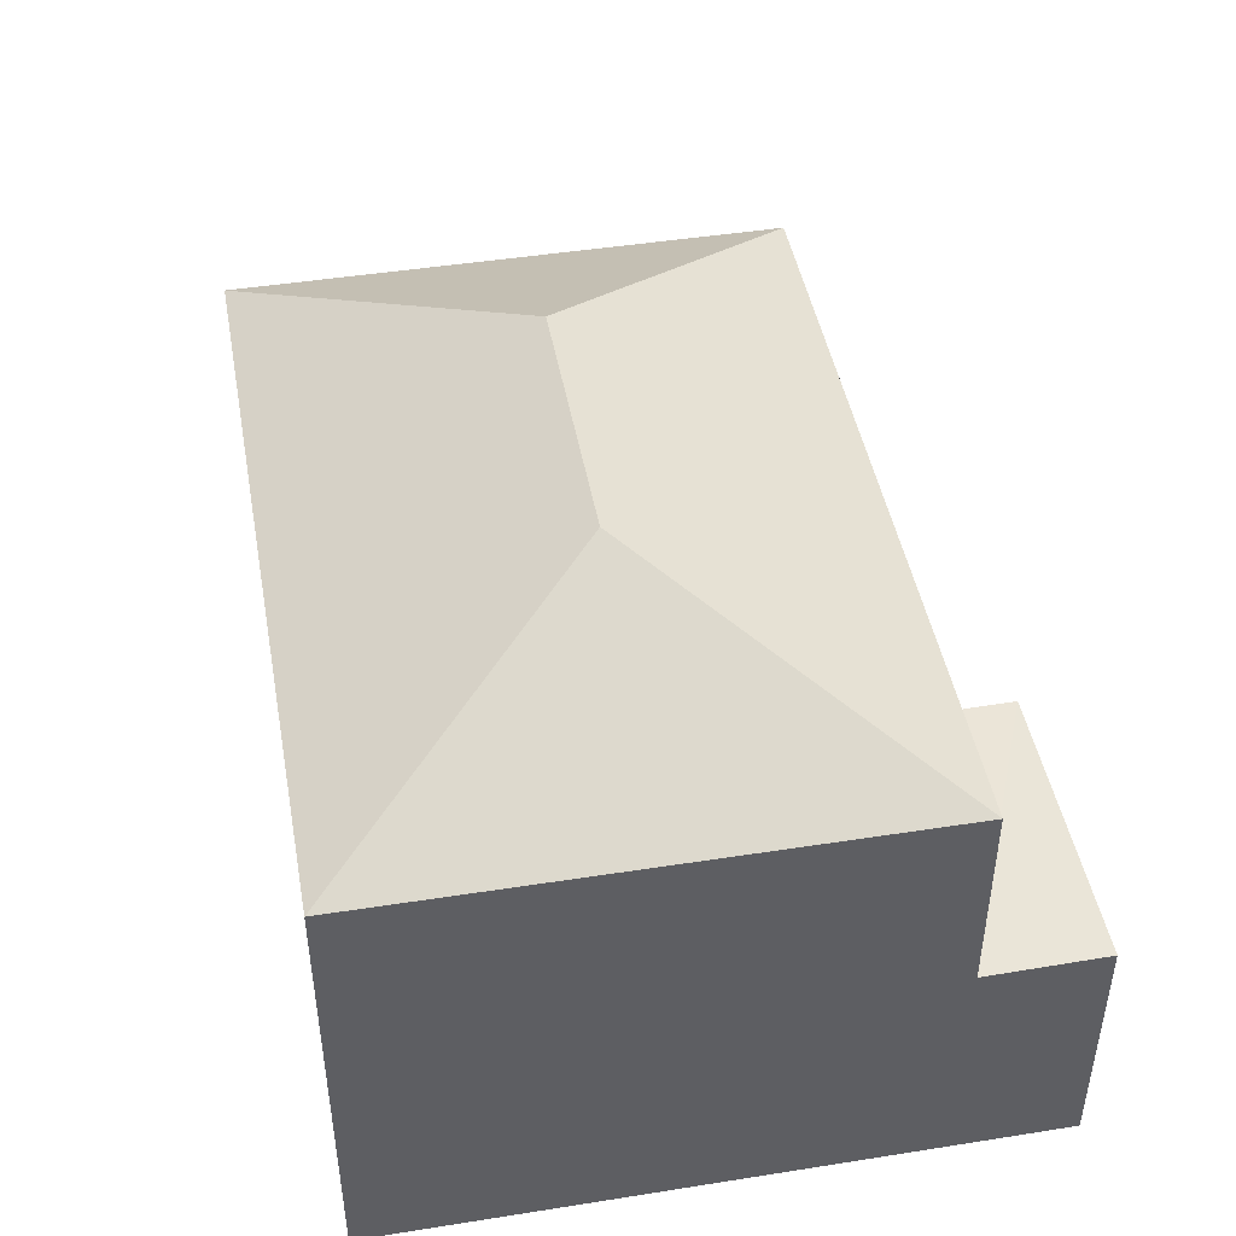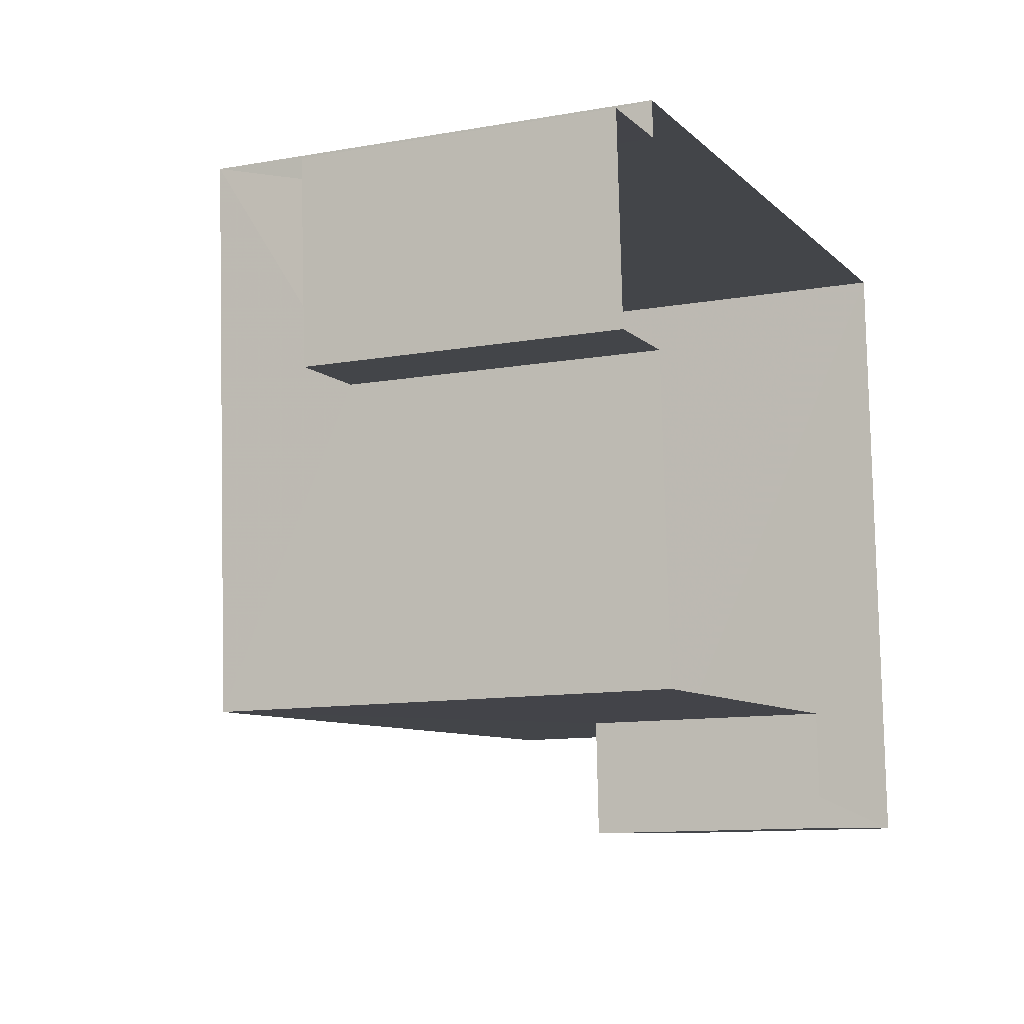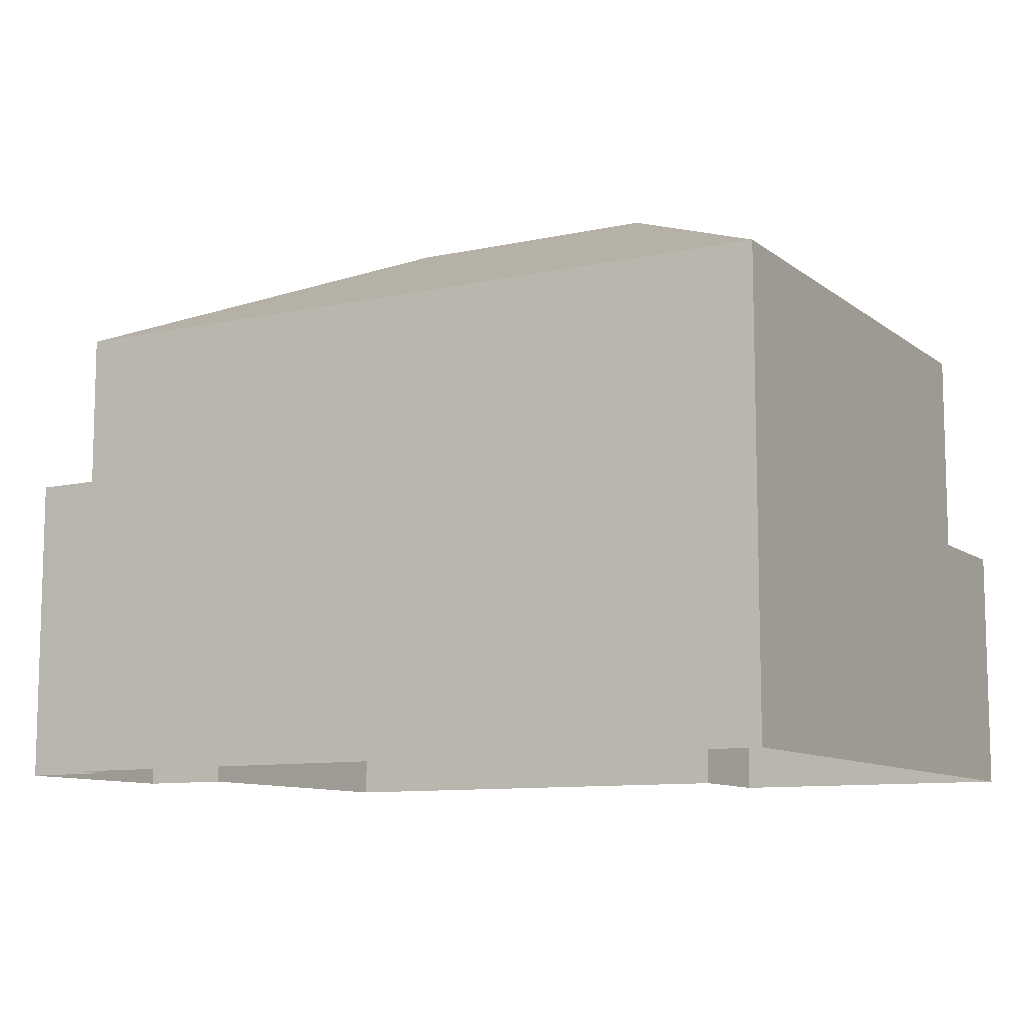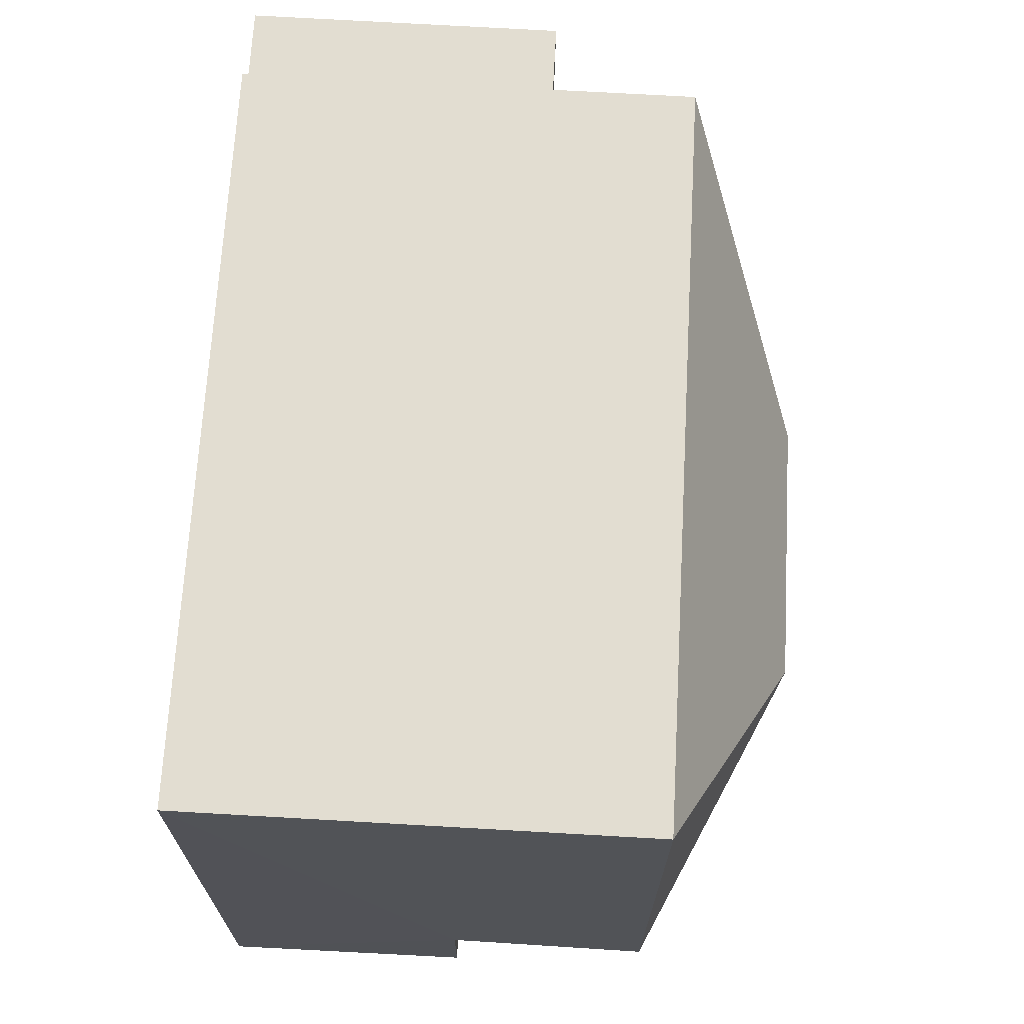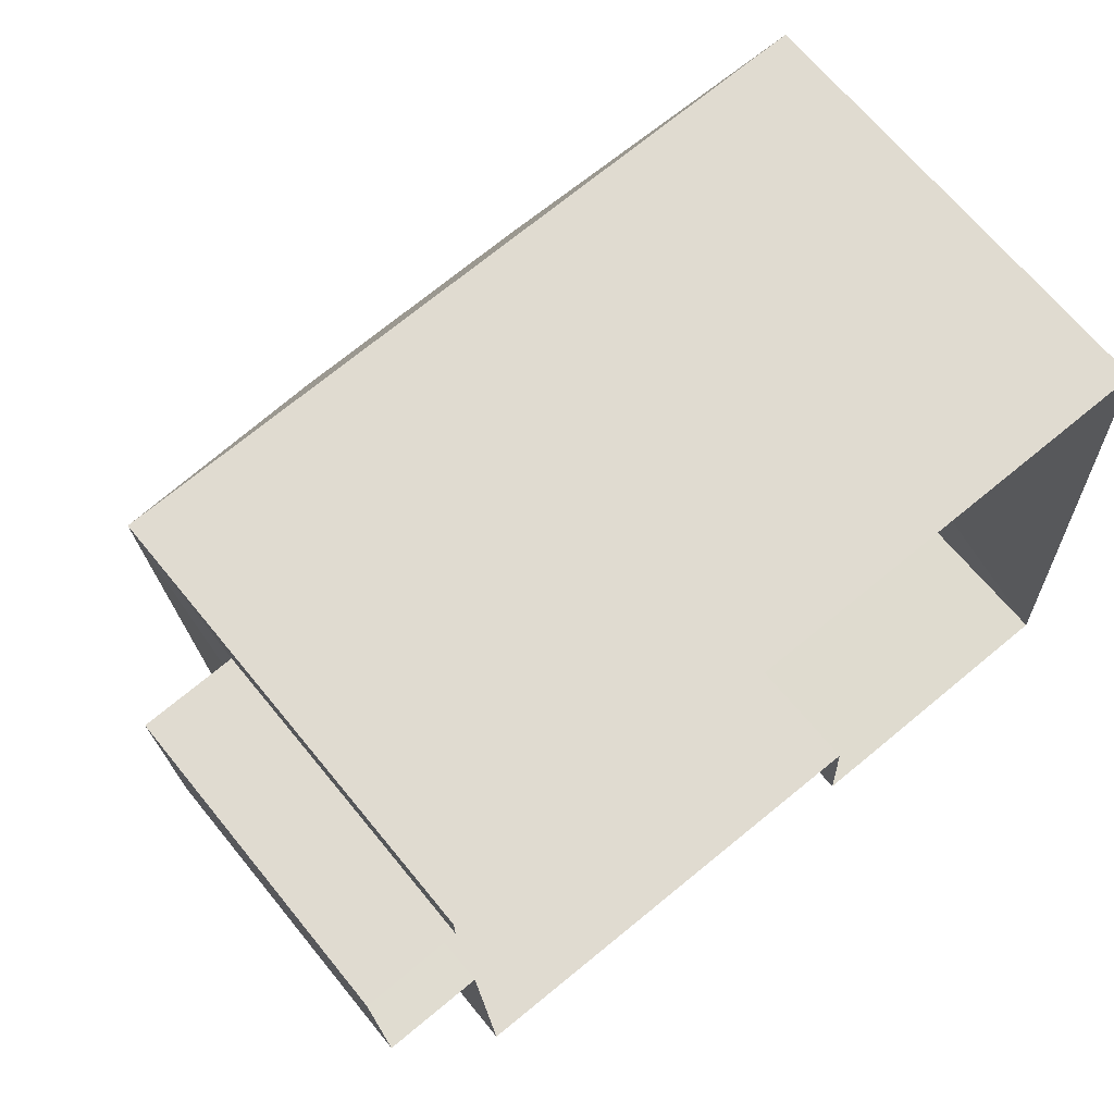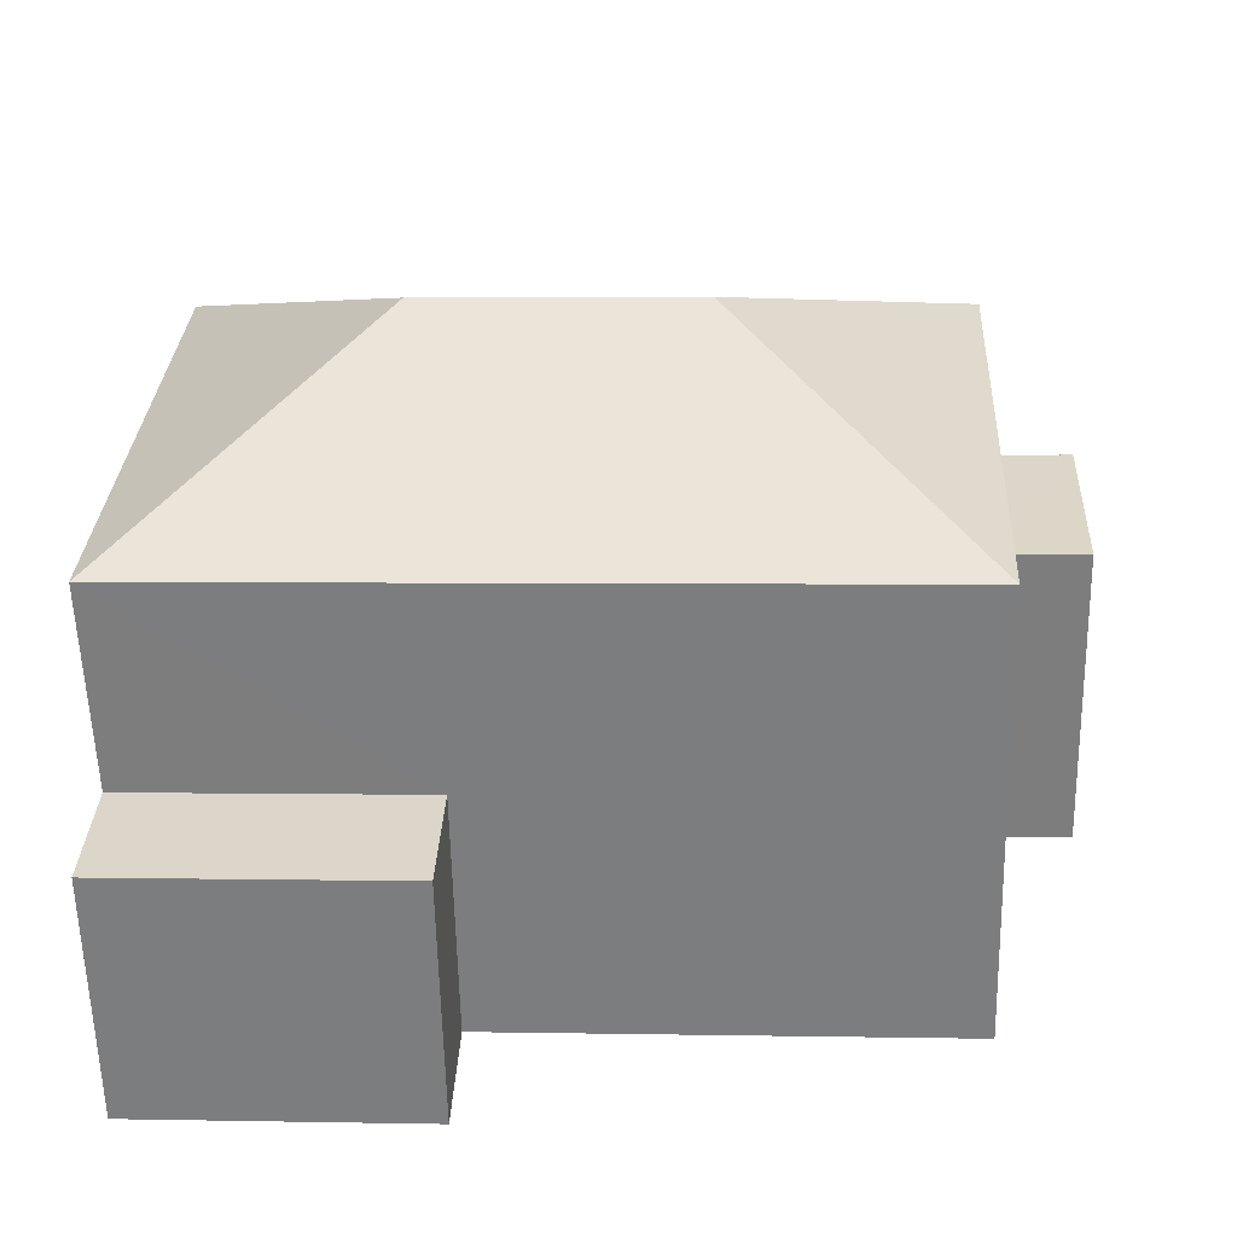
<metadata>
{"format":"obj","ext":"obj","renderer":"f3d","projection":"perspective","resolution":1024,"background":"white","views":[{"elev":45.7,"azim":-103.5,"up":"+Z"},{"elev":-11.4,"azim":113.5,"up":"+Y"},{"elev":-9.9,"azim":-153.8,"up":"+Z"},{"elev":71.6,"azim":-86.8,"up":"+Y"},{"elev":67.3,"azim":140.8,"up":"+Y"},{"elev":-59.5,"azim":1.6,"up":"+Y"}]}
</metadata>
<code>
v -3.161e+05 4.052e+04 3.705
v -3.161e+05 4.052e+04 3.704
v -3.161e+05 4.052e+04 3.709
v -3.161e+05 4.051e+04 3.706
v -3.161e+05 4.051e+04 3.705
v -3.161e+05 4.051e+04 3.705
v -3.161e+05 4.052e+04 3.704
v -3.161e+05 4.052e+04 3.704
v -3.161e+05 4.052e+04 3.703
v -3.161e+05 4.051e+04 3.702
v -3.161e+05 4.051e+04 6.628
v -3.161e+05 4.051e+04 6.627
v -3.161e+05 4.051e+04 6.626
v -3.161e+05 4.051e+04 6.626
v -3.161e+05 4.052e+04 10.46
v -3.161e+05 4.051e+04 8.984
v -3.161e+05 4.052e+04 8.986
v -3.161e+05 4.051e+04 8.988
v -3.161e+05 4.052e+04 10.46
v -3.161e+05 4.052e+04 8.99
v -3.161e+05 4.052e+04 7.325
v -3.161e+05 4.052e+04 7.324
v -3.161e+05 4.052e+04 7.325
v -3.161e+05 4.052e+04 7.326
f 1 2 3
f 4 3 5
f 4 5 6
f 7 2 8
f 7 8 9
f 5 7 10
f 3 2 7
f 5 3 7
f 11 12 13
f 14 11 13
f 15 16 17
f 18 16 15
f 19 18 15
f 19 20 18
f 15 20 19
f 15 17 20
f 21 22 23
f 24 21 23
f 24 23 8
f 2 24 8
f 18 20 11
f 20 3 11
f 11 4 12
f 11 3 4
f 5 10 14
f 10 16 14
f 14 18 11
f 14 16 18
f 21 9 22
f 21 7 9
f 23 9 8
f 23 22 9
f 12 4 6
f 13 12 6
f 2 1 24
f 1 17 24
f 7 21 10
f 21 17 16
f 24 17 21
f 10 21 16
f 20 1 3
f 20 17 1
f 14 13 6
f 5 14 6

</code>
